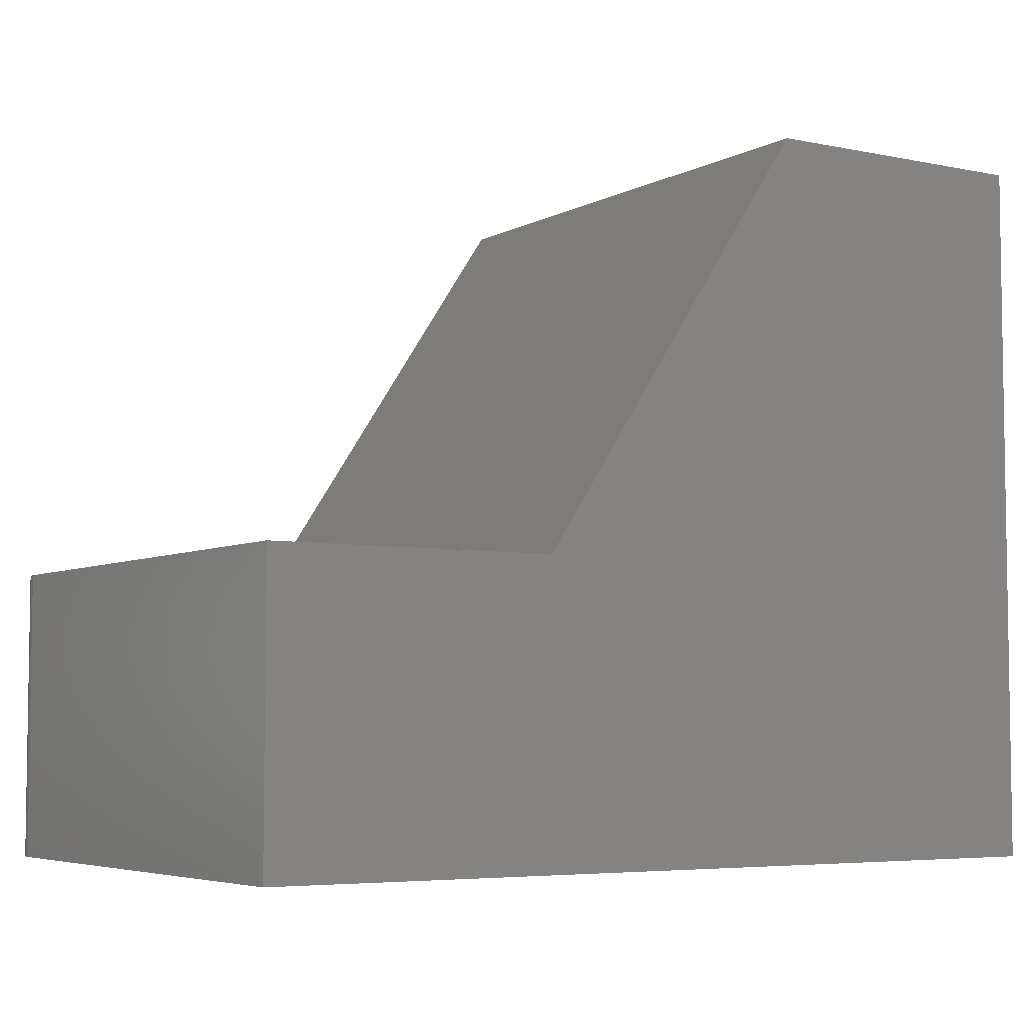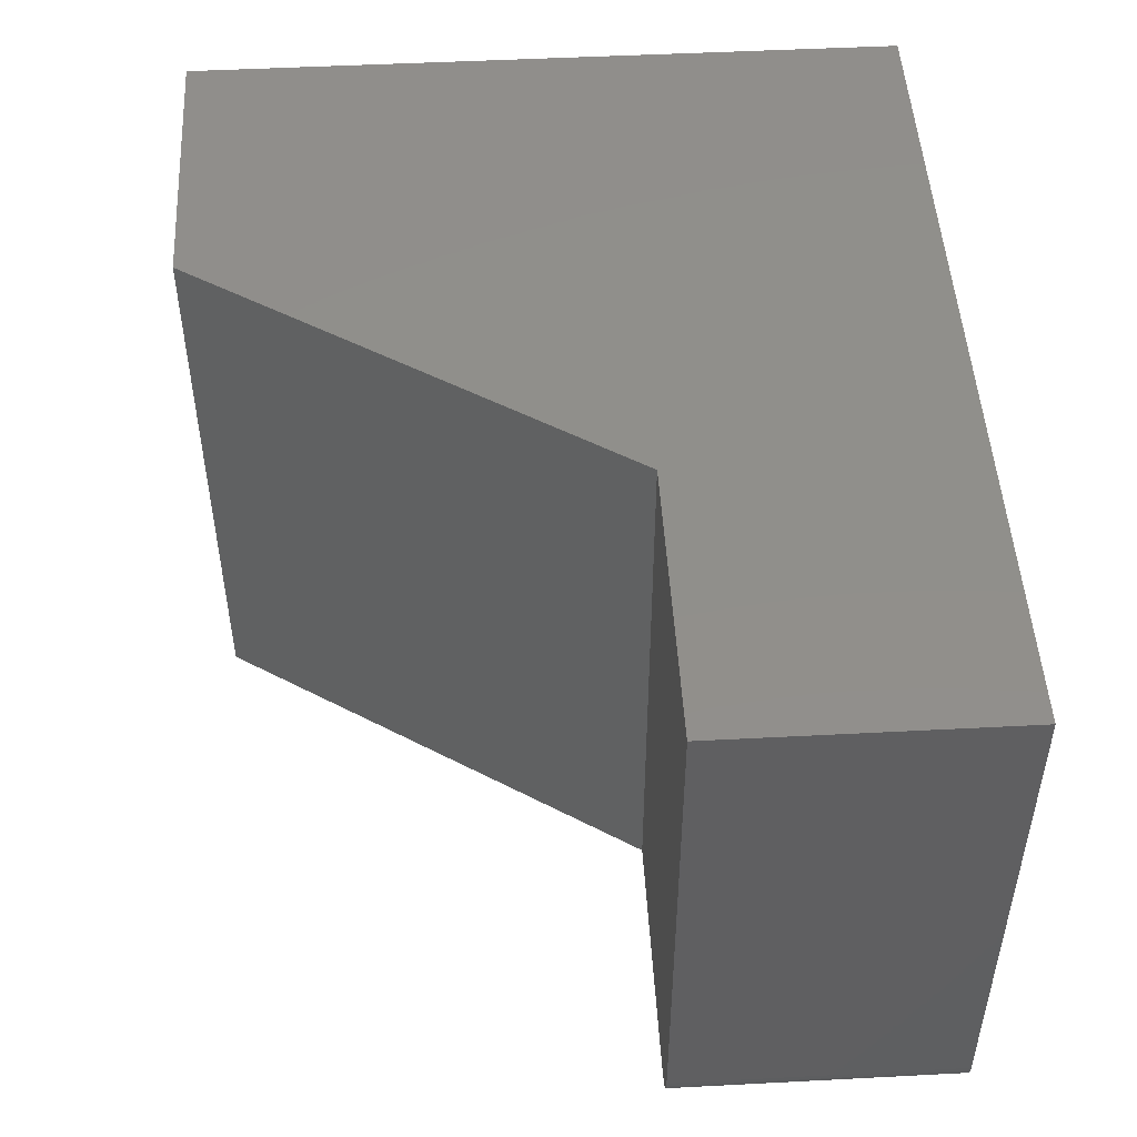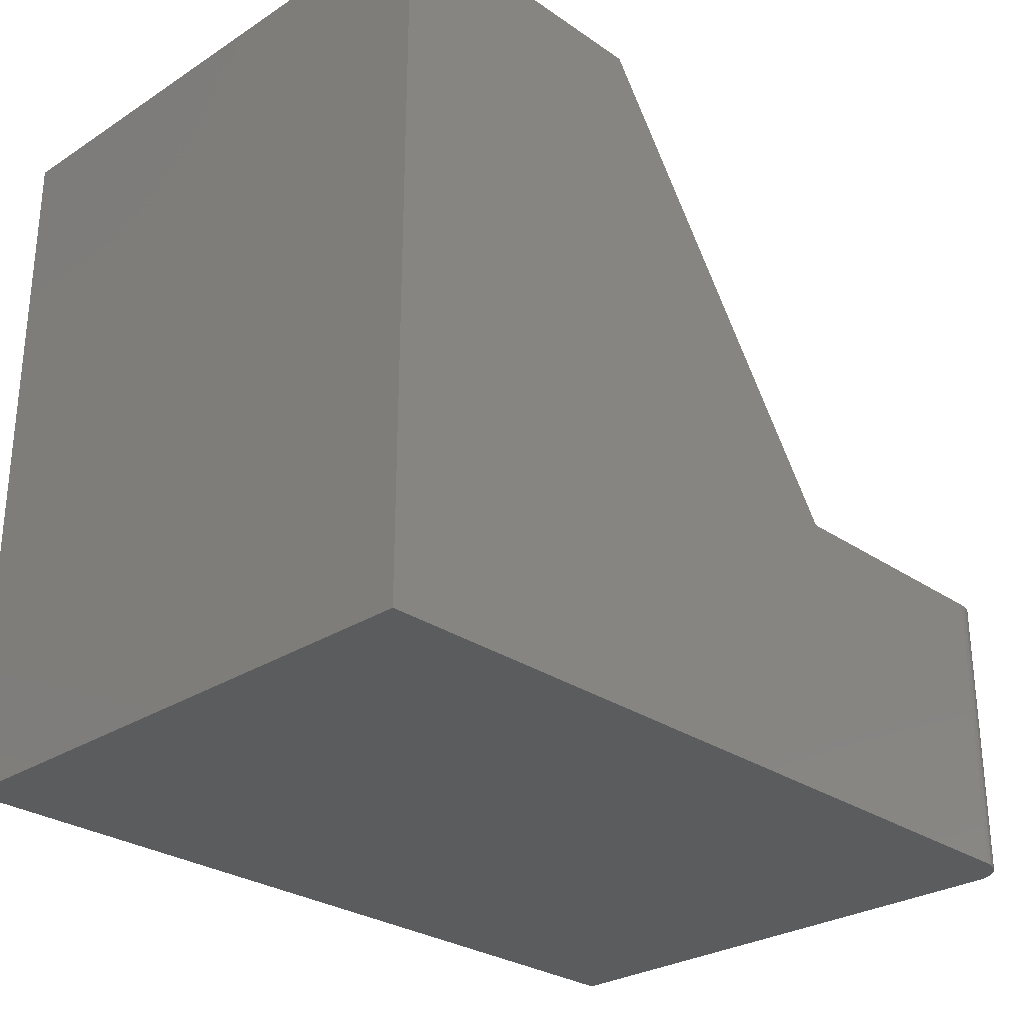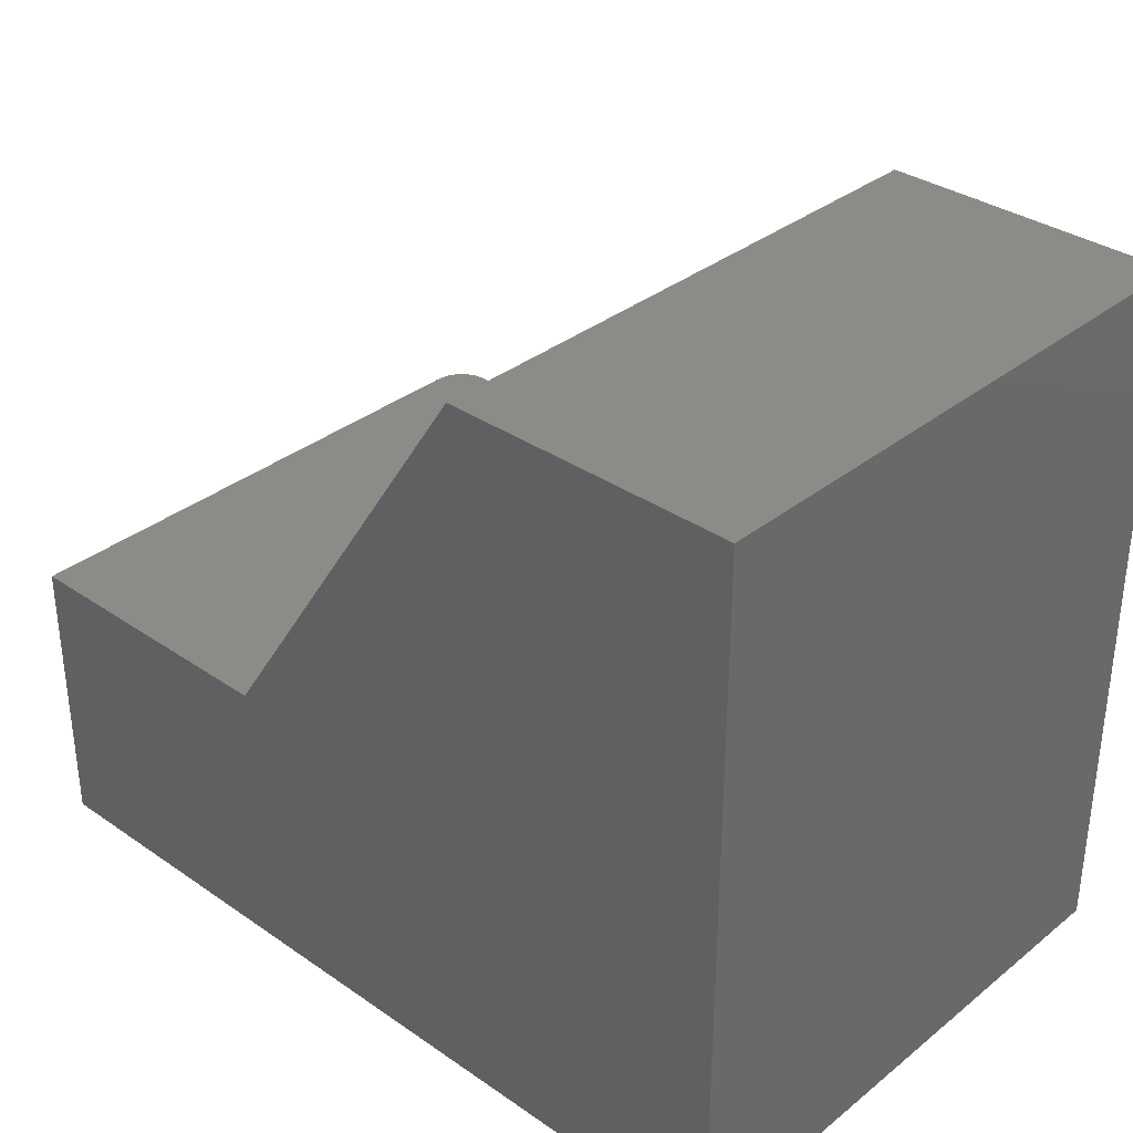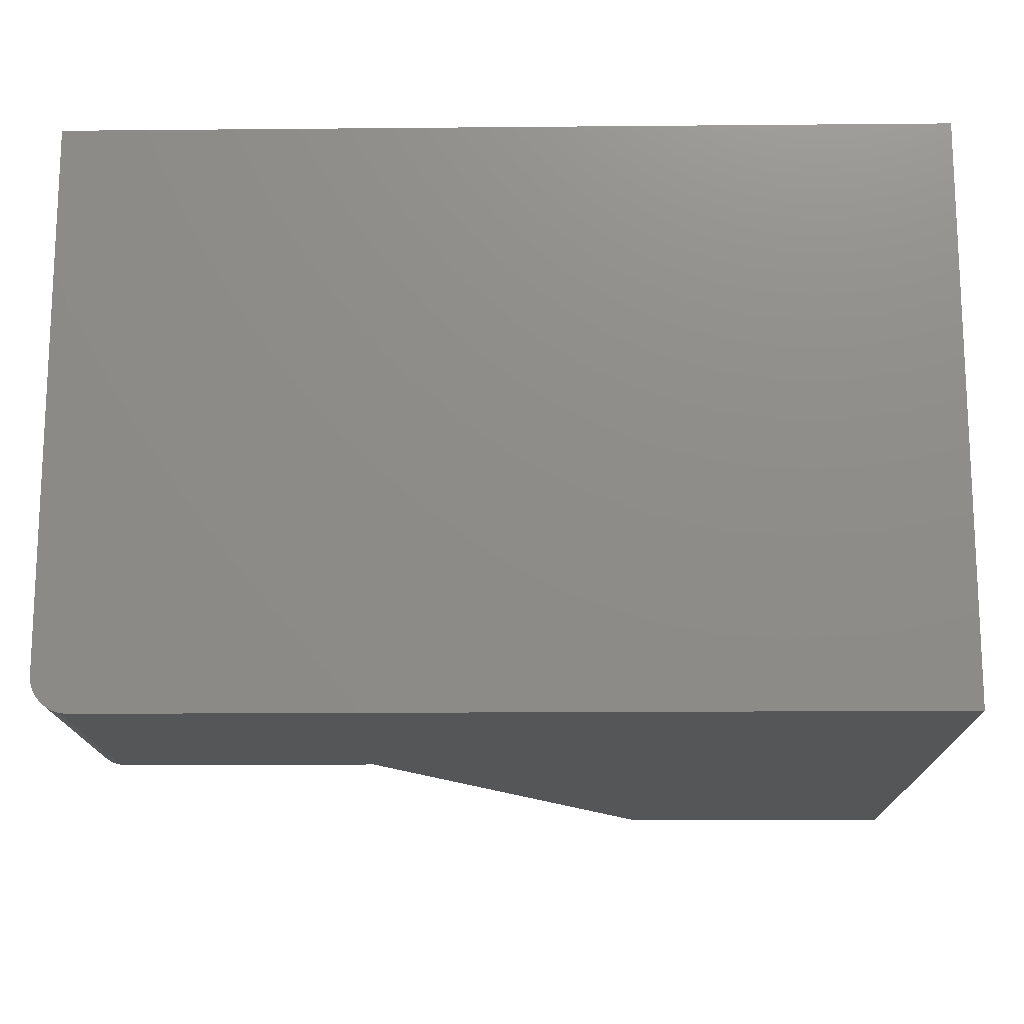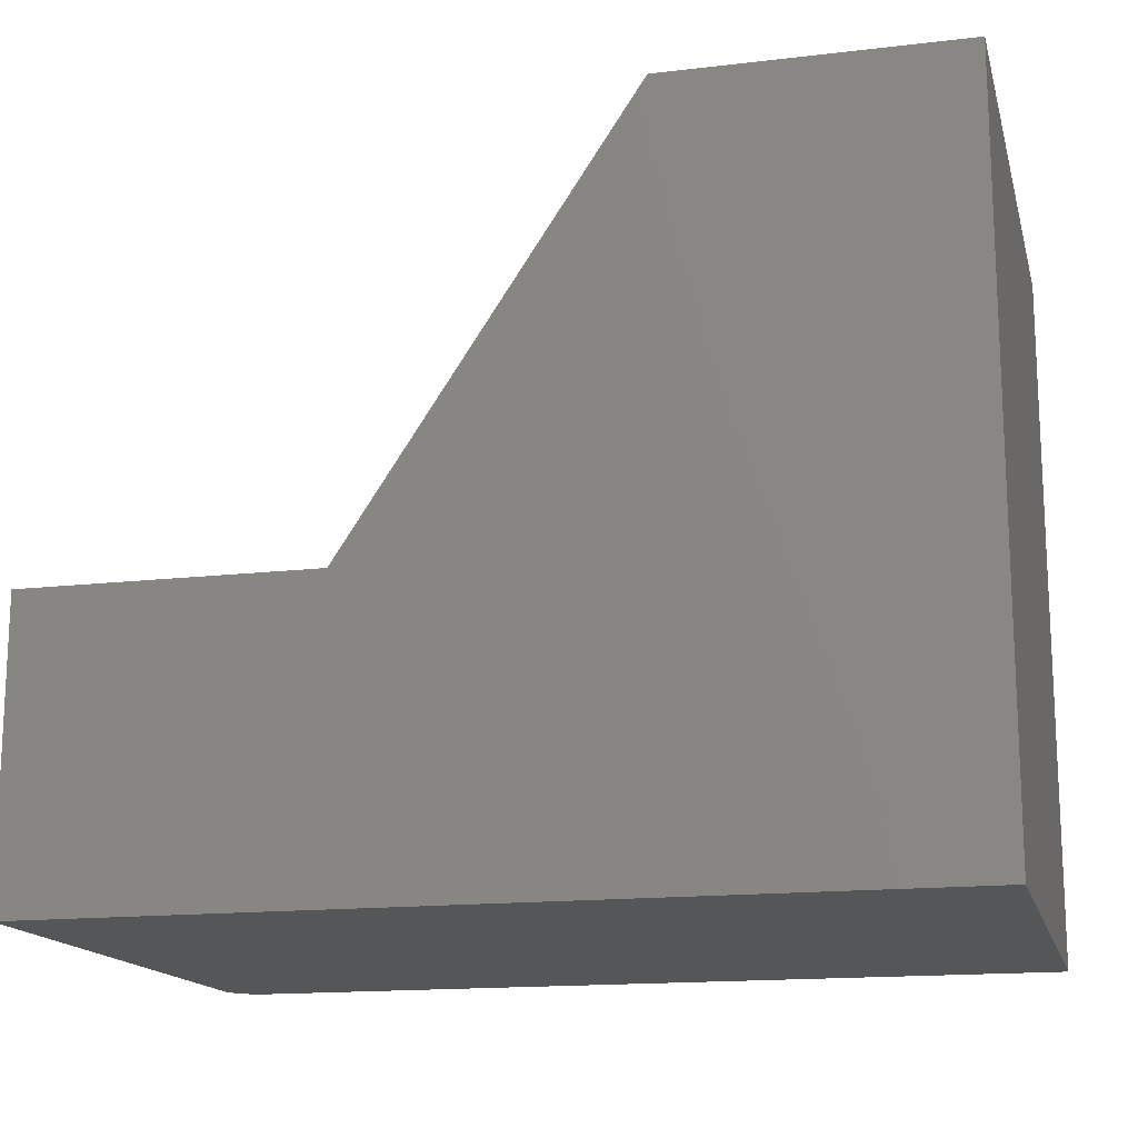
<metadata>
{"format":"stl","ext":"stl","renderer":"f3d","projection":"perspective","resolution":1024,"background":"white","views":[{"elev":-5.3,"azim":147.3,"up":"+Z"},{"elev":49.2,"azim":86.7,"up":"+Y"},{"elev":-28.2,"azim":-45.9,"up":"+Z"},{"elev":33.9,"azim":-137.0,"up":"+Z"},{"elev":-15.6,"azim":-178.9,"up":"+Y"},{"elev":-15.7,"azim":-166.2,"up":"+Z"}]}
</metadata>
<code>
# stl→obj: 28 verts, 52 faces
v 0 -0.5 0
v 0.7188 -0.5 -4.401e-17
v 0.7188 -0.5 0.2526
v 0.4974 -0.5 0.2526
v 0.2526 -0.5 0.6237
v 3.819e-17 -0.5 0.6237
v 0.7248 -0.4994 0.2526
v 0.7307 -0.4976 0.2526
v 0.7361 -0.4947 0.2526
v 0.7408 -0.4908 0.2526
v 0.7447 -0.4861 0.2526
v 0.7476 -0.4807 0.2526
v 0.7494 -0.4748 0.2526
v 0.75 -0.4688 0.2526
v 0.75 0 0.2526
v 0.4974 0 0.2526
v 0.75 0 -4.592e-17
v 0.75 -0.4688 -4.592e-17
v 0.7494 -0.4748 -4.589e-17
v 0.7476 -0.4807 -4.578e-17
v 0.7447 -0.4861 -4.56e-17
v 0.7408 -0.4908 -4.536e-17
v 0.7361 -0.4947 -4.507e-17
v 0.7307 -0.4976 -4.474e-17
v 0.7248 -0.4994 -4.438e-17
v 0 0 0
v 3.819e-17 0 0.6237
v 0.2526 0 0.6237
f 1 2 3
f 1 3 4
f 1 4 5
f 1 5 6
f 3 7 8
f 4 3 8
f 4 8 9
f 4 9 10
f 4 10 11
f 4 11 12
f 4 12 13
f 4 13 14
f 4 14 15
f 4 15 16
f 17 15 18
f 18 15 14
f 18 19 20
f 17 18 20
f 17 20 21
f 17 21 22
f 17 22 23
f 17 23 24
f 17 24 25
f 17 25 2
f 17 2 1
f 17 1 26
f 18 14 19
f 19 14 13
f 19 13 20
f 20 13 12
f 20 12 21
f 21 12 11
f 21 11 22
f 22 11 10
f 22 10 23
f 23 10 9
f 23 9 24
f 24 9 8
f 24 8 25
f 25 8 7
f 25 7 2
f 2 7 3
f 26 27 28
f 26 28 16
f 26 16 15
f 26 15 17
f 6 27 1
f 1 27 26
f 28 27 5
f 5 27 6
f 16 28 4
f 4 28 5

</code>
